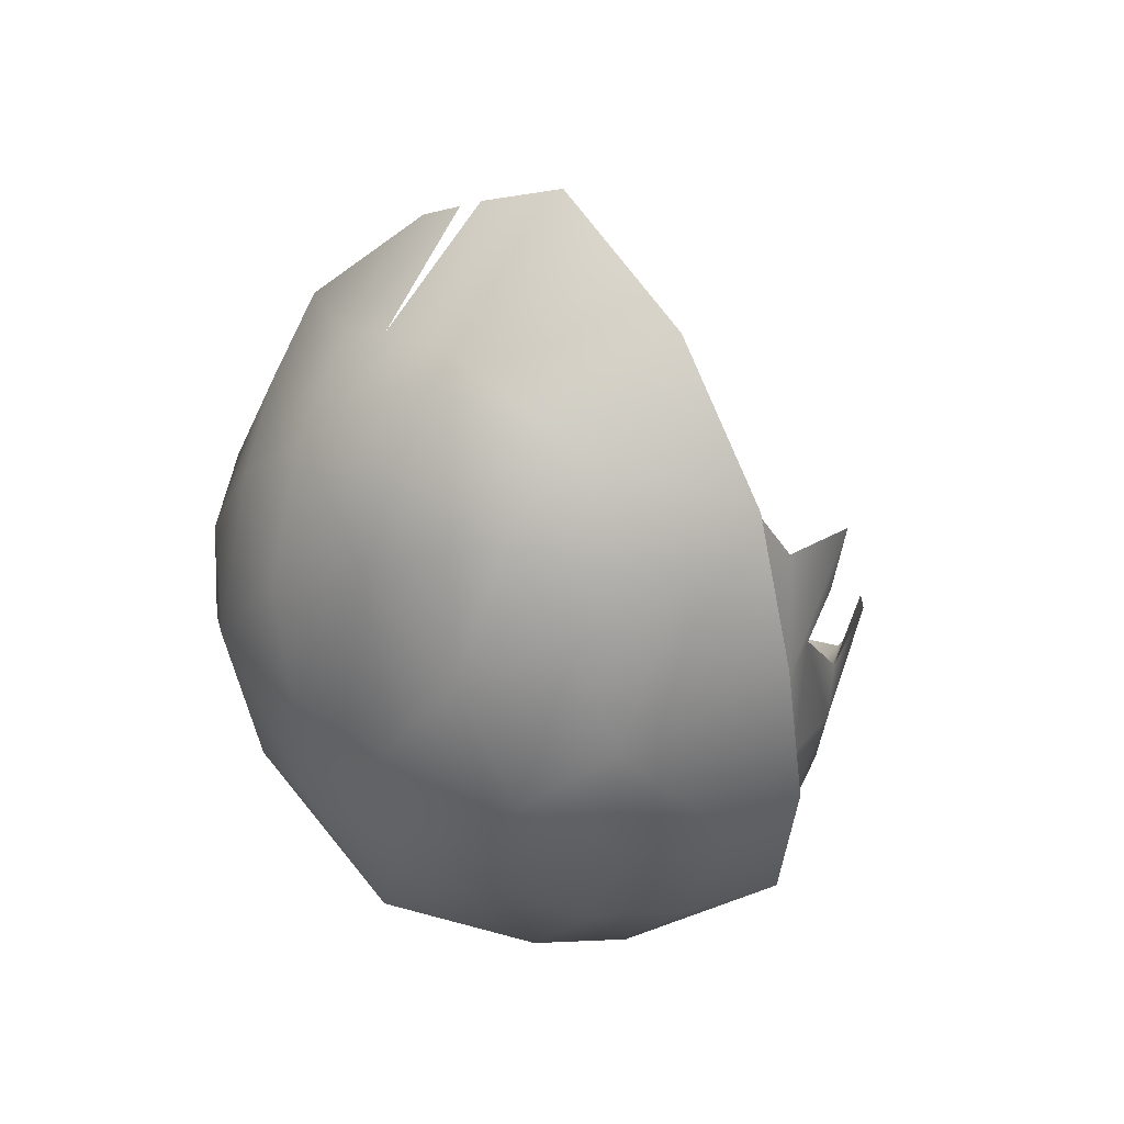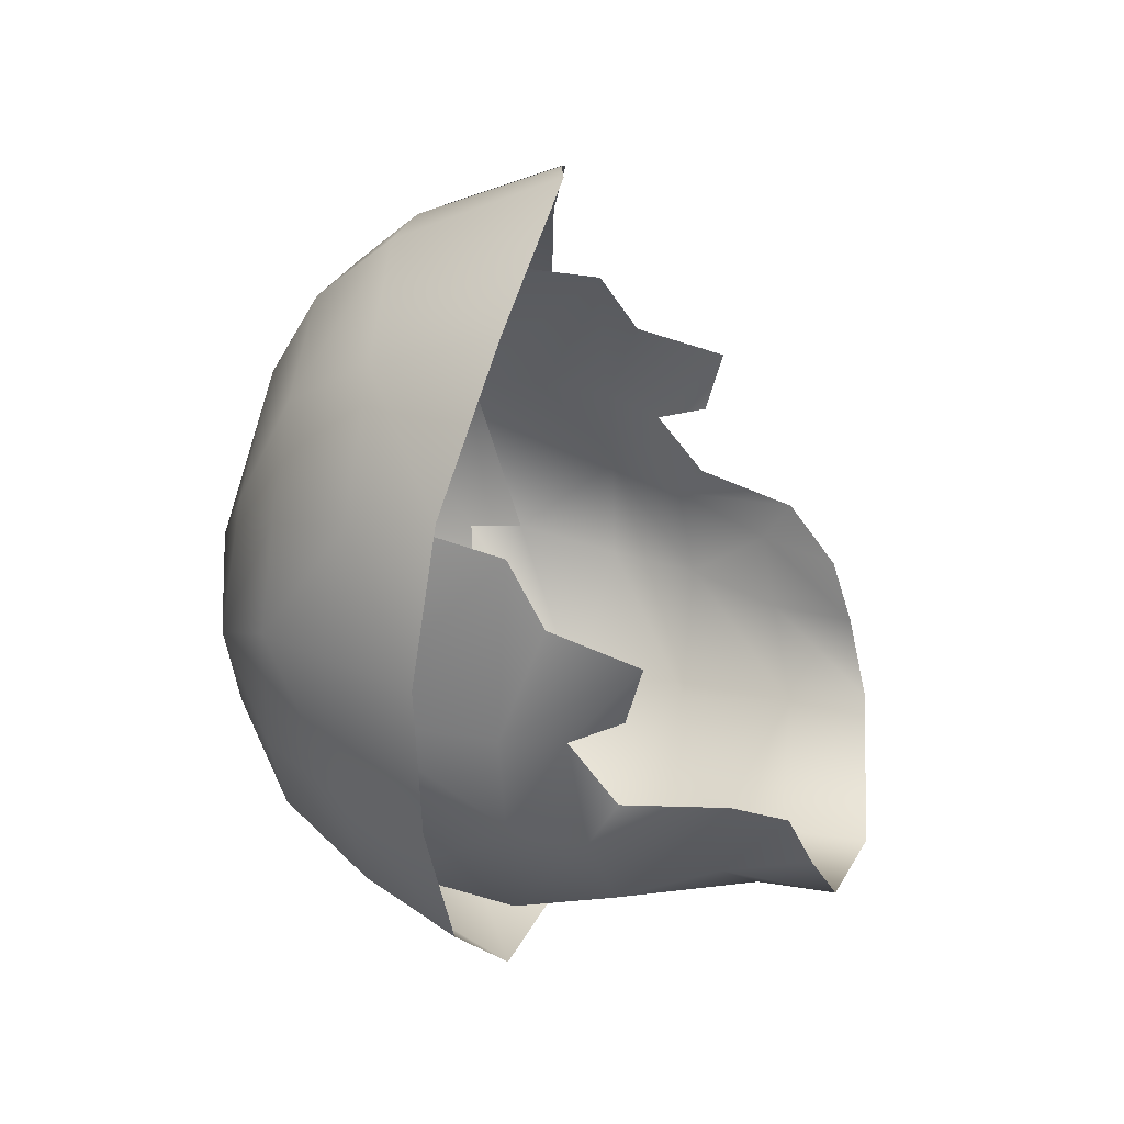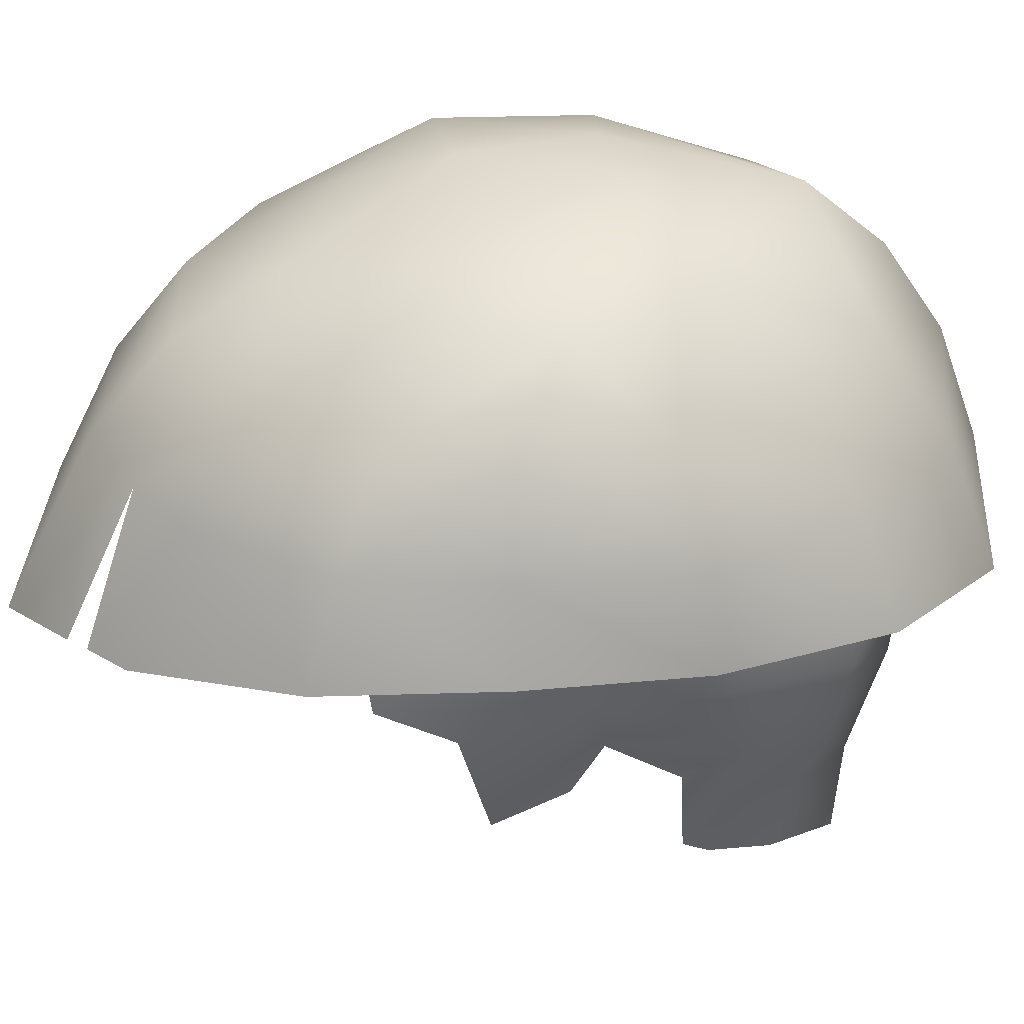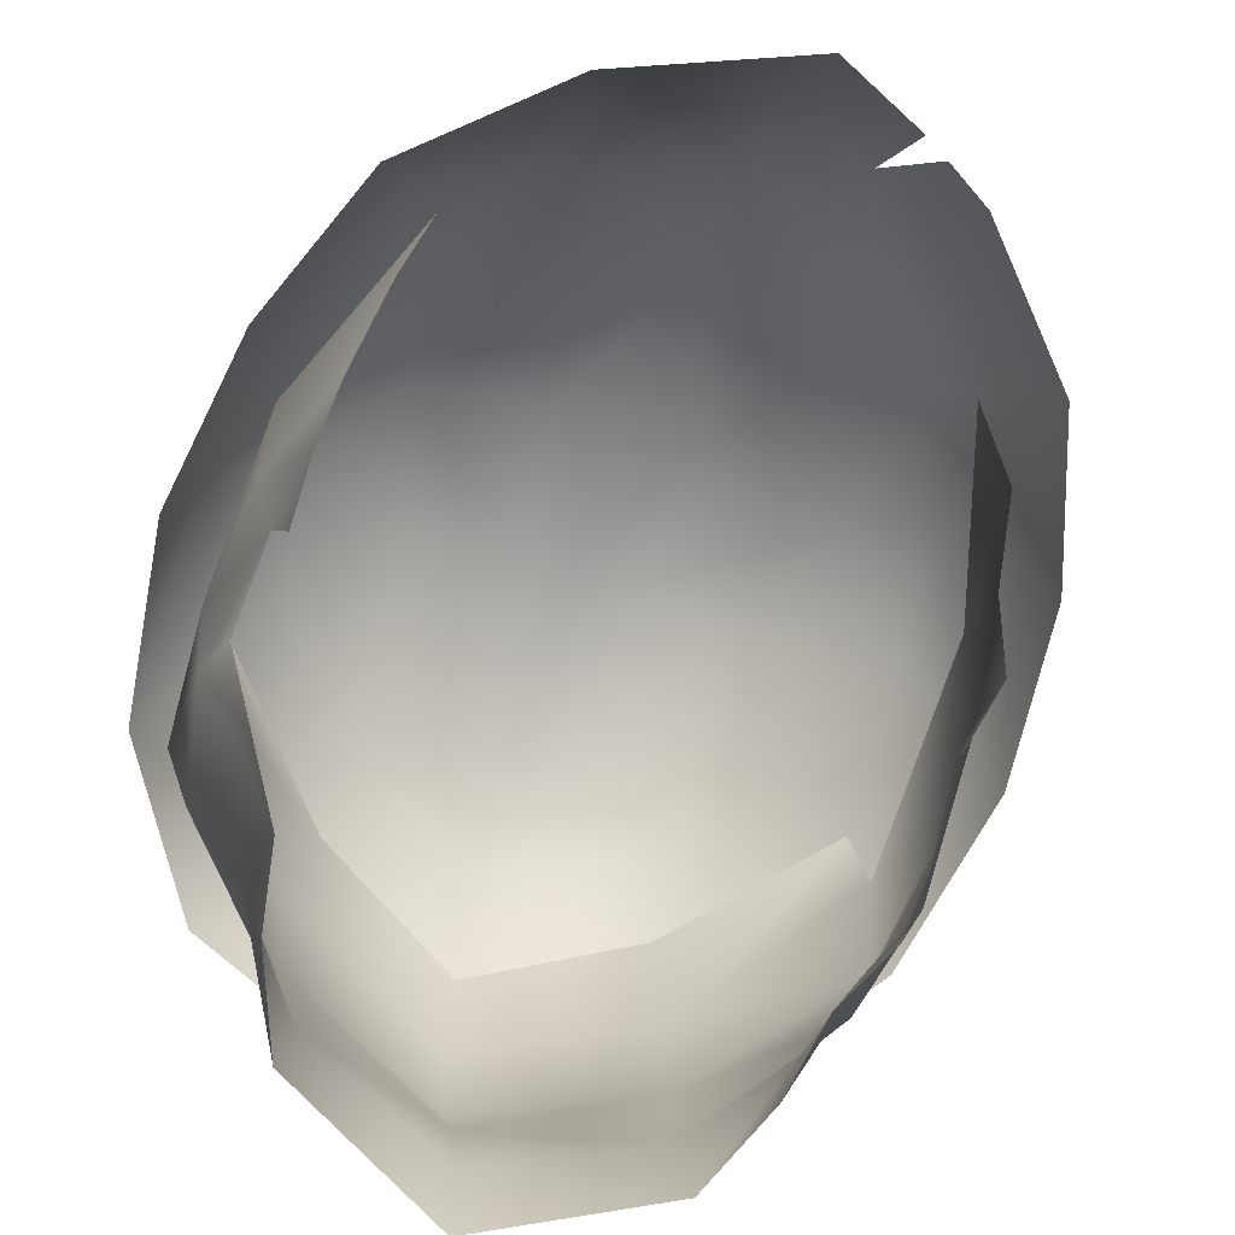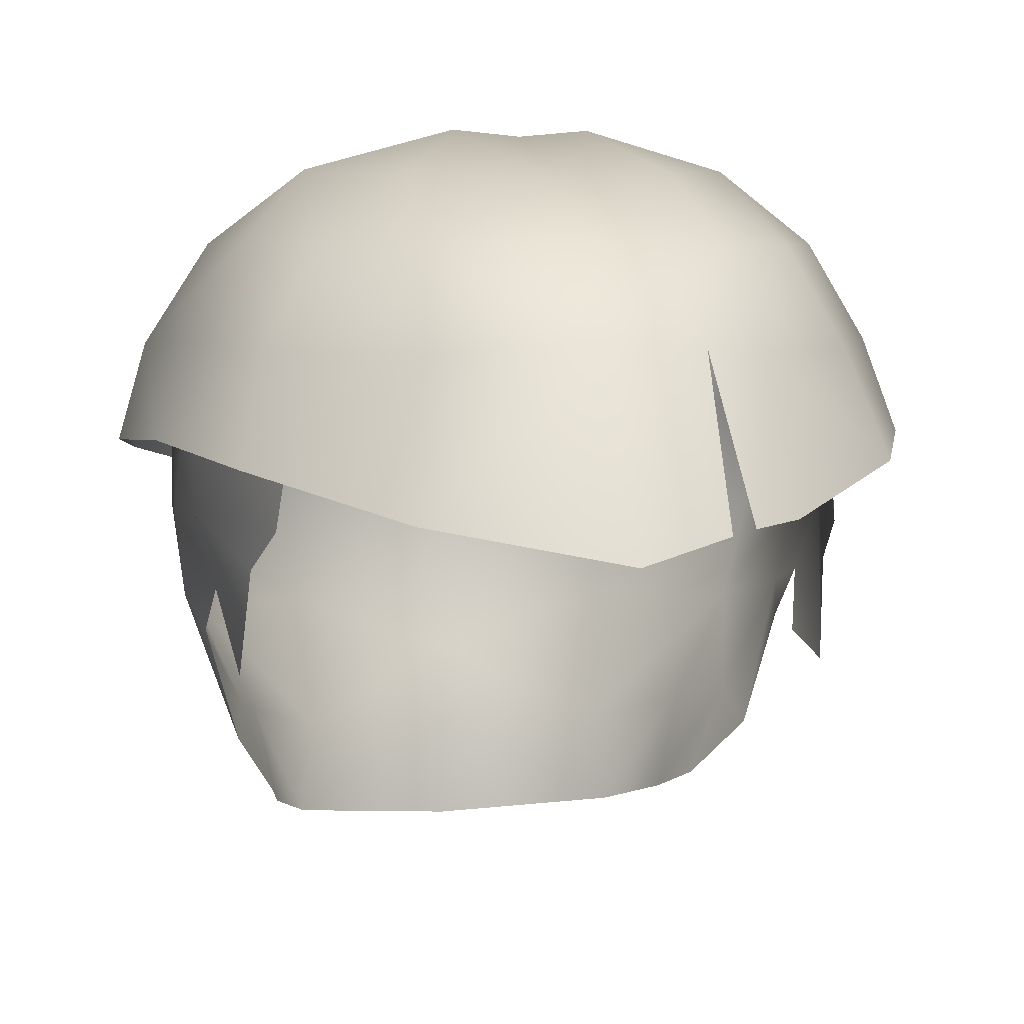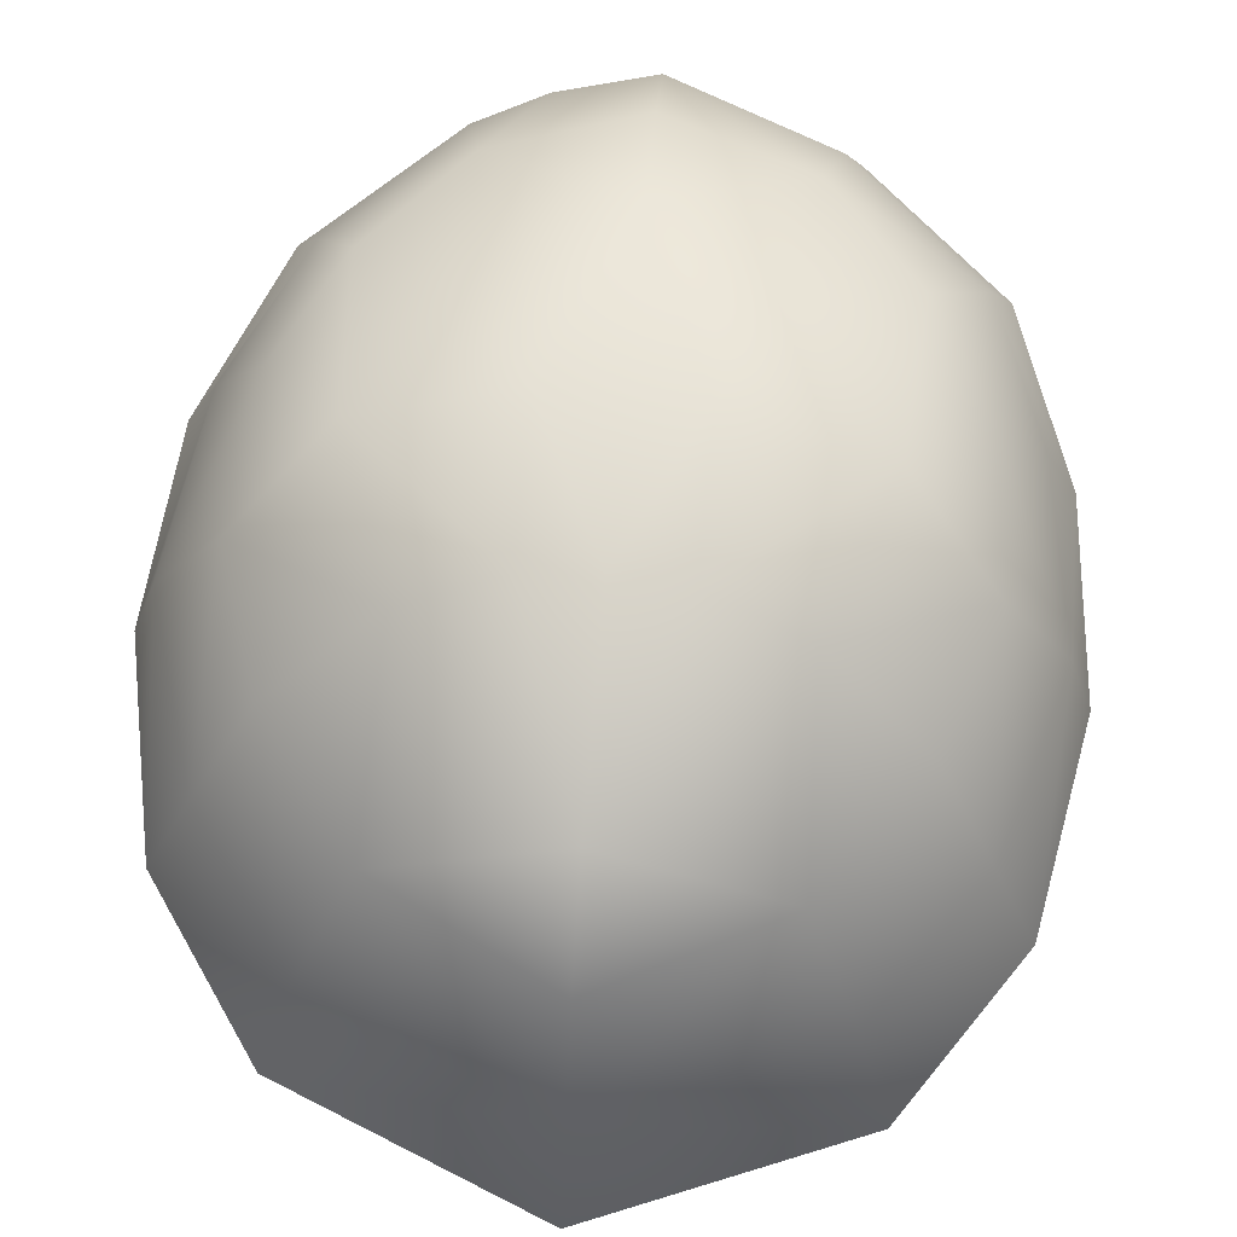
<metadata>
{"format":"obj","ext":"obj","renderer":"f3d","projection":"perspective","resolution":1024,"background":"white","views":[{"elev":42.0,"azim":-141.8,"up":"+Z"},{"elev":39.3,"azim":-79.0,"up":"+Z"},{"elev":36.3,"azim":72.6,"up":"+Y"},{"elev":-67.1,"azim":-19.8,"up":"+Y"},{"elev":5.2,"azim":-12.2,"up":"+Y"},{"elev":70.0,"azim":-174.9,"up":"+Y"}]}
</metadata>
<code>
g mesh00
v 3.693 46.78 8.295
v 2.801 43.25 10.51
v 3.935 43.37 9.851
v -4.152 43.37 9.851
v -3.693 46.78 8.295
v -7.306 44.31 6.545
v -7.617 42.86 0.03095
v -6.703 41.81 3.106
v -6.365 42.84 4.92
v 9.211 44.46 -1.964
v 7.908 46.89 2.261
v 8.712 44.71 2.39
v 6.935 39.92 -5.753
v 7.588 42.51 -5.922
v 7.841 42.64 -2.722
v 4.166 43.03 -8.808
v 3.785 46.16 -8.632
v 7.06 46.94 -5.115
v 7.614 42.86 0.03095
v 6.365 42.84 4.92
v 6.706 41.81 3.106
v 2.199 43.14 10.86
v 2.155 46.93 9.044
v 0 47.08 9.565
v 3.25 49.05 6.565
v -3.25 49.05 6.565
v 0 49.15 7.6
v 0 50.51 5.065
v 0 51.59 0.5789
v 0 51.64 -2.702
v -1.6 51.74 0.6171
v -1.579 51.69 -2.86
v -5.016 50.81 0.1468
v 6.888 39.33 2.404
v 7.553 40.55 -3.247
v 7.089 41.18 -0.2023
v 7.181 39.84 -2.048
v -7.841 42.64 -2.722
v -7.668 46.98 0.2042
v -7.604 45.49 -5.329
v -3.001 50.7 3.014
v -5.365 49.04 4.341
v -6.707 46.76 5.562
v -7.379 46.6 -5.881
v -5.124 46.32 -9.038
v -8.43 43.96 -6.518
v -5.944 43.09 -10.07
v 5.944 43.09 -10.07
v 0 42.46 -12.37
v 0 45.86 -11.14
v 0 42.65 11.87
v 7.604 45.49 -5.329
v -7.06 46.94 -5.115
v -3.785 46.16 -8.632
v -4.166 43.03 -8.808
v 0 45.63 -10.68
v 0 42.97 -11
v -3.962 48.94 -7.567
v 0 48.53 -9.44
v 7.668 46.98 0.2042
v 5.854 46.46 5.334
v 6.488 37.05 -2.433
v 5.416 35.59 -3.542
v 6.283 37.77 -3.573
v 5.04 34.93 -5.332
v 5.584 37.28 -5.594
v 4.094 34.24 -7.39
v -6.888 39.33 2.404
v -7.089 41.18 -0.2023
v -6.81 39.77 0.4797
v 0 50.58 -7.297
v -3.751 50.97 -3.413
v -7.079 49.1 -1.66
v -6.714 49.1 1.787
v -8.577 46.75 -1.807
v -7.908 46.89 2.261
v 6.082 49.1 -4.75
v 3.751 50.97 -3.413
v 7.079 49.1 -1.66
v 5.016 50.81 0.1468
v 6.714 49.1 1.787
v 5.365 49.04 4.341
v 6.372 46.76 5.562
v 7.093 44.31 6.545
v 3.001 50.7 3.014
v 8.577 46.75 -1.807
v 8.43 43.96 -6.518
v 7.379 46.6 -5.881
v 5.124 46.32 -9.038
v 3.962 48.94 -7.567
v -6.082 49.1 -4.75
v 6.81 39.77 0.4997
v -7.553 40.55 -3.247
v -7.588 42.51 -5.922
v 3.755 36.44 -7.744
v 0 36.12 -9.387
v 0 33.65 -9.363
v -4.094 34.24 -7.39
v -6.359 37.05 -2.433
v -7.181 39.84 -2.048
v -5.854 46.46 5.334
v -8.712 44.71 2.39
v 1.6 51.74 0.6171
v 1.579 51.7 -2.86
v 4.205 39.75 -8.446
v 0 38.24 -9.926
v -3.755 36.44 -7.744
v -5.584 37.28 -5.594
v -5.04 34.93 -5.332
v -5.416 35.59 -3.542
v 0 40.07 -10.71
v -4.205 39.75 -8.446
v -6.935 39.92 -5.753
v -6.157 37.77 -3.573
v -9.211 44.46 -1.964
f 1 2 3
f 4 5 6
f 7 8 9
f 10 11 12
f 13 14 15
f 16 17 18
f 19 20 21
f 22 23 24
f 2 1 23
f 23 1 25
f 23 25 24
f 26 27 28
f 29 30 31
f 31 30 32
f 31 32 33
f 19 21 34
f 35 36 37
f 38 39 40
f 28 41 26
f 26 41 42
f 26 42 43
f 44 45 46
f 46 45 47
f 48 49 50
f 5 4 24
f 24 4 51
f 24 51 22
f 52 16 18
f 40 53 54
f 55 56 57
f 57 56 17
f 58 59 50
f 20 60 61
f 62 63 64
f 64 63 65
f 64 65 66
f 66 65 67
f 8 7 68
f 68 7 69
f 68 69 70
f 30 71 32
f 32 71 72
f 32 72 33
f 33 72 73
f 33 73 74
f 74 73 75
f 74 75 76
f 77 78 79
f 79 78 80
f 79 80 81
f 81 80 82
f 81 82 83
f 3 84 1
f 1 84 83
f 1 83 25
f 25 83 82
f 25 82 85
f 85 82 80
f 11 10 86
f 86 10 87
f 86 87 88
f 88 87 89
f 88 89 90
f 49 47 50
f 50 47 45
f 50 45 58
f 58 45 44
f 58 44 91
f 13 15 35
f 35 15 19
f 35 19 36
f 36 19 34
f 36 34 92
f 93 38 94
f 94 38 40
f 94 40 55
f 55 40 54
f 55 54 56
f 37 62 35
f 35 62 64
f 35 64 13
f 13 64 66
f 13 66 95
f 95 66 67
f 95 67 96
f 96 67 97
f 96 97 98
f 99 100 93
f 93 100 69
f 93 69 38
f 38 69 7
f 38 7 39
f 39 7 9
f 39 9 101
f 102 6 43
f 43 6 5
f 43 5 26
f 26 5 24
f 26 24 27
f 27 24 25
f 27 25 28
f 28 25 85
f 28 85 103
f 103 85 80
f 103 80 104
f 104 80 78
f 46 75 44
f 44 75 73
f 44 73 91
f 91 73 72
f 91 72 58
f 58 72 71
f 58 71 59
f 59 71 90
f 59 90 50
f 50 90 89
f 50 89 48
f 48 89 87
f 14 13 105
f 105 13 95
f 105 95 106
f 106 95 96
f 106 96 107
f 107 96 98
f 107 98 108
f 108 98 109
f 108 109 110
f 17 16 57
f 57 16 111
f 57 111 55
f 55 111 112
f 55 112 94
f 94 112 113
f 94 113 93
f 93 113 114
f 93 114 99
f 20 19 60
f 60 19 15
f 60 15 52
f 52 15 14
f 52 14 16
f 16 14 105
f 16 105 111
f 111 105 106
f 111 106 112
f 112 106 107
f 112 107 113
f 113 107 108
f 113 108 114
f 114 108 110
f 114 110 99
f 46 115 75
f 75 115 102
f 75 102 76
f 76 102 43
f 76 43 74
f 74 43 42
f 74 42 33
f 33 42 41
f 33 41 31
f 31 41 28
f 31 28 29
f 29 28 103
f 29 103 30
f 30 103 104
f 30 104 71
f 71 104 78
f 71 78 90
f 90 78 77
f 90 77 88
f 88 77 79
f 88 79 86
f 86 79 81
f 86 81 11
f 11 81 83
f 11 83 12
f 12 83 84

</code>
